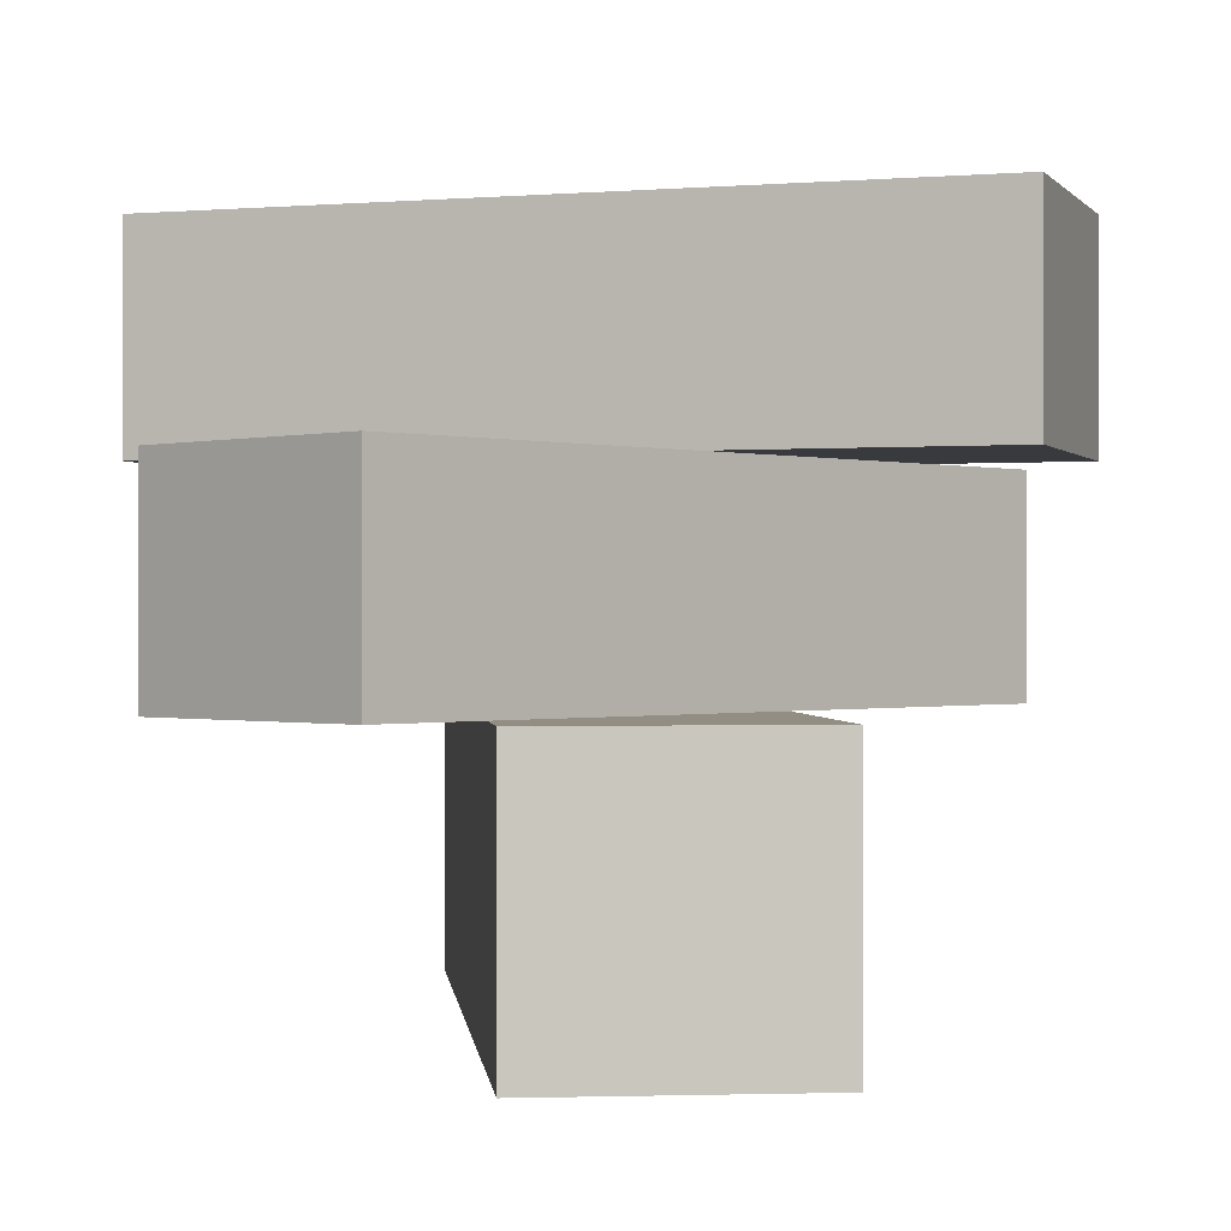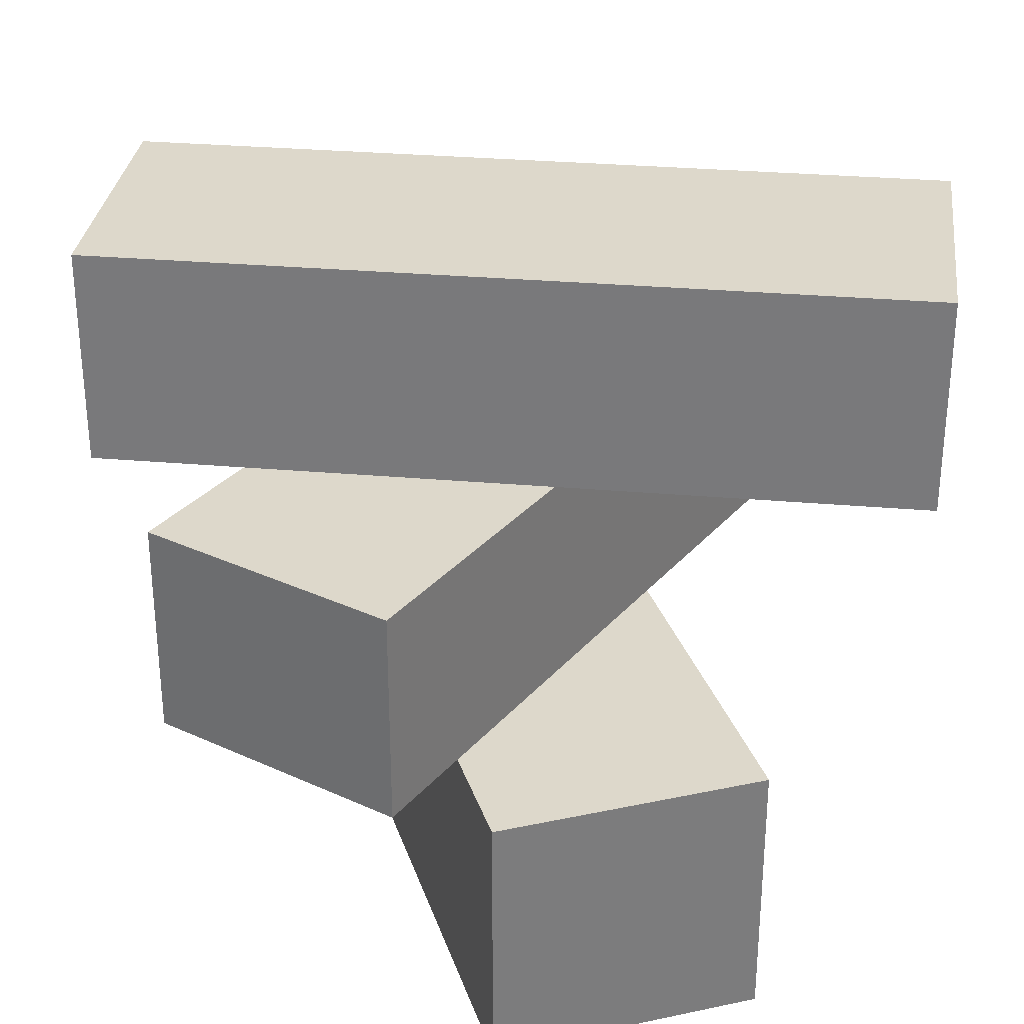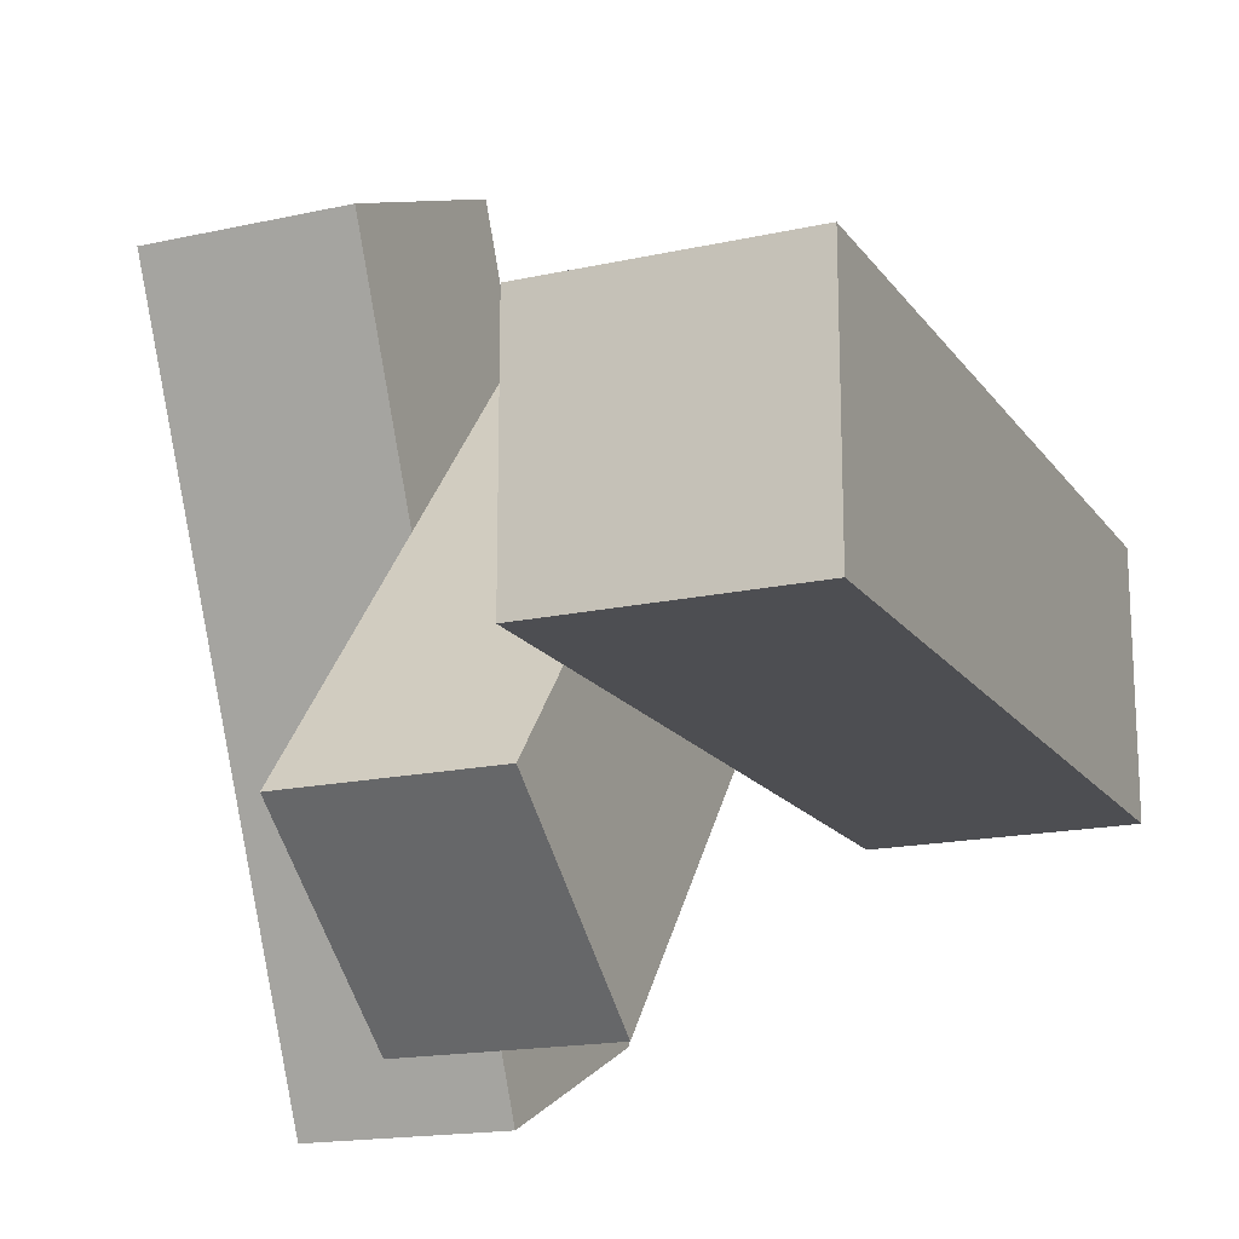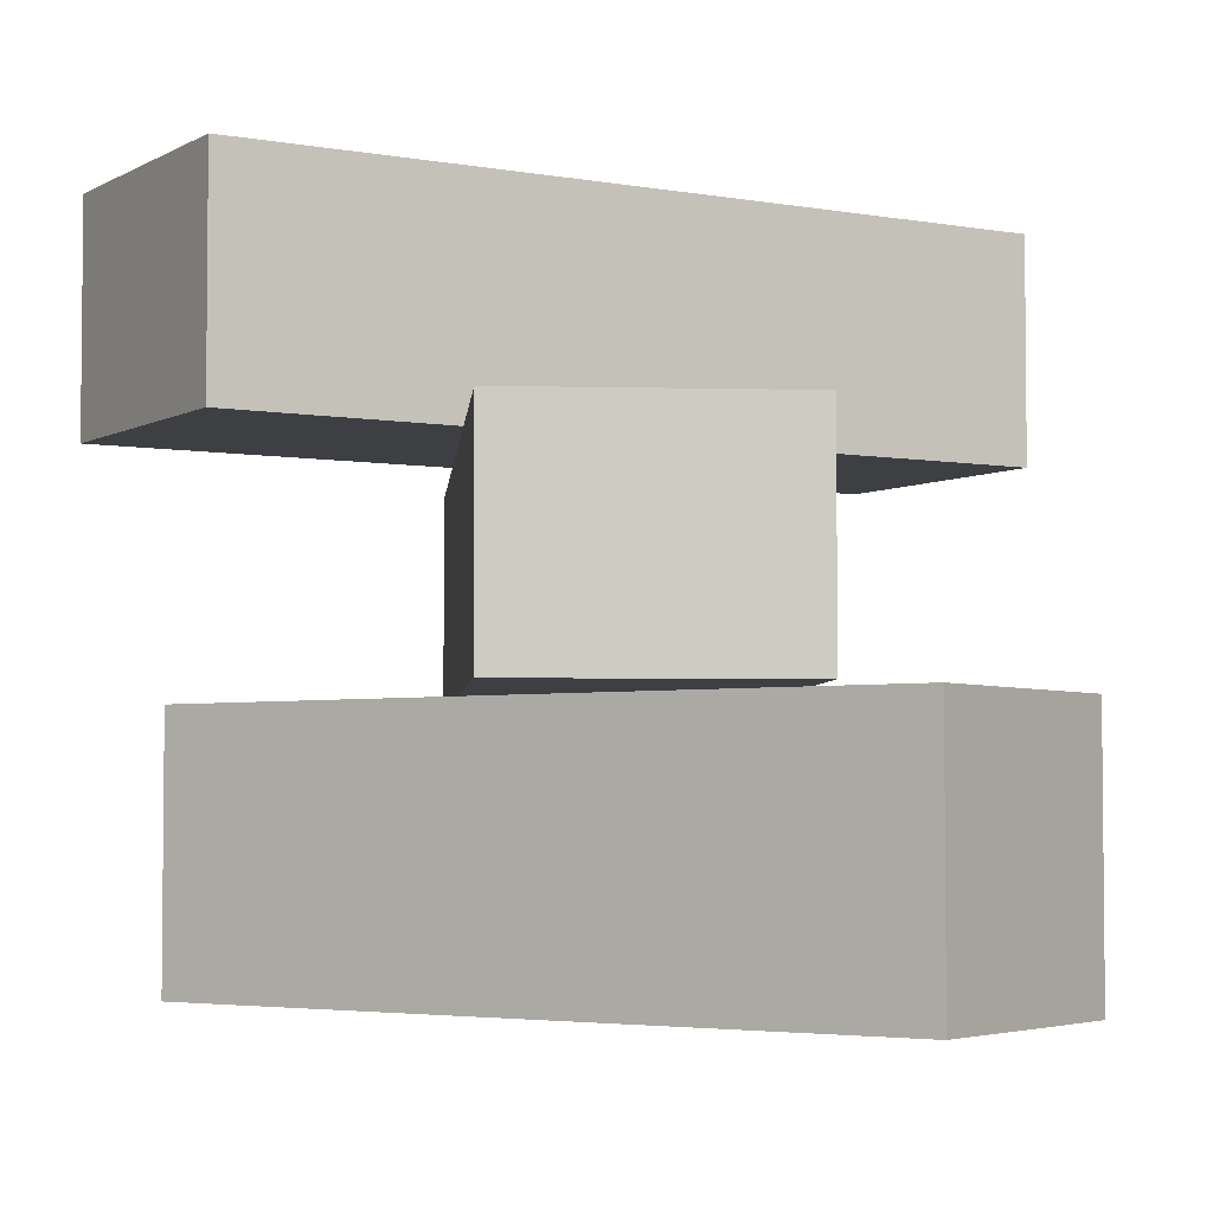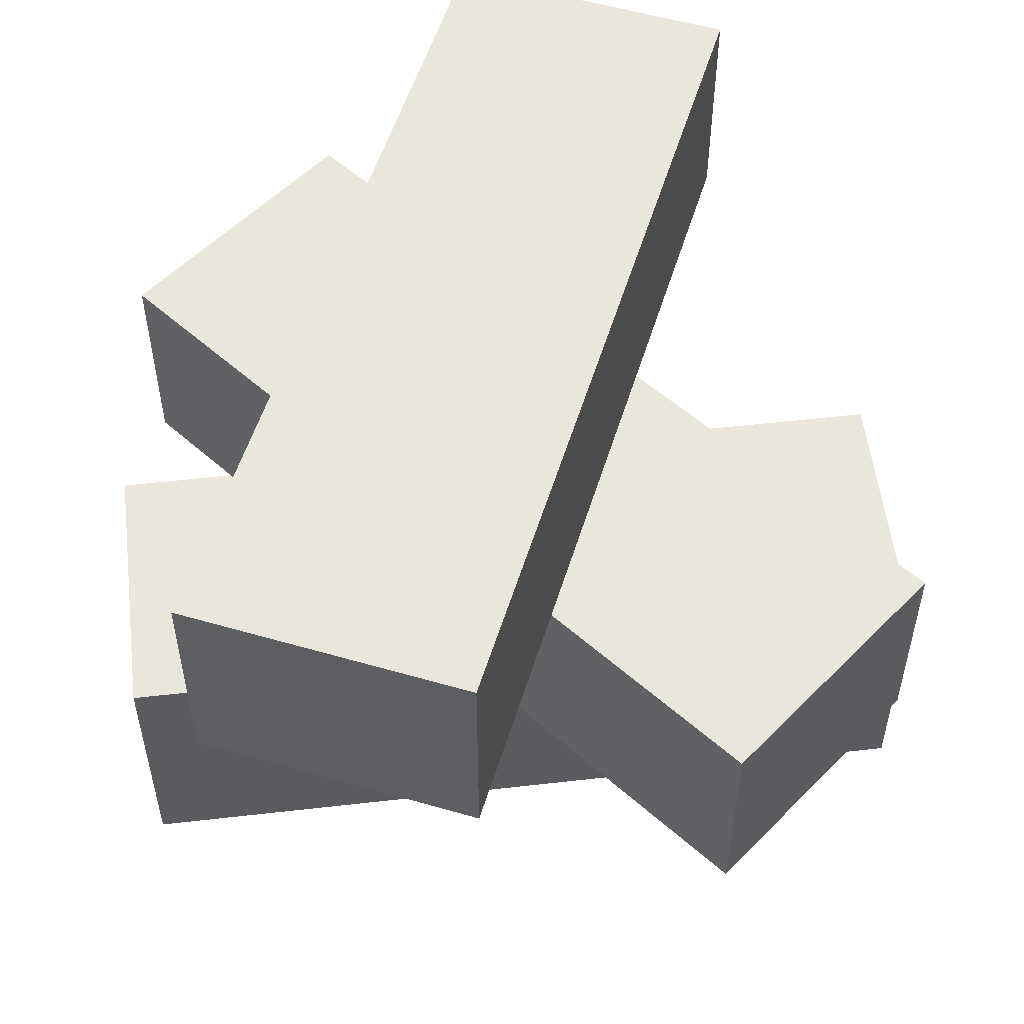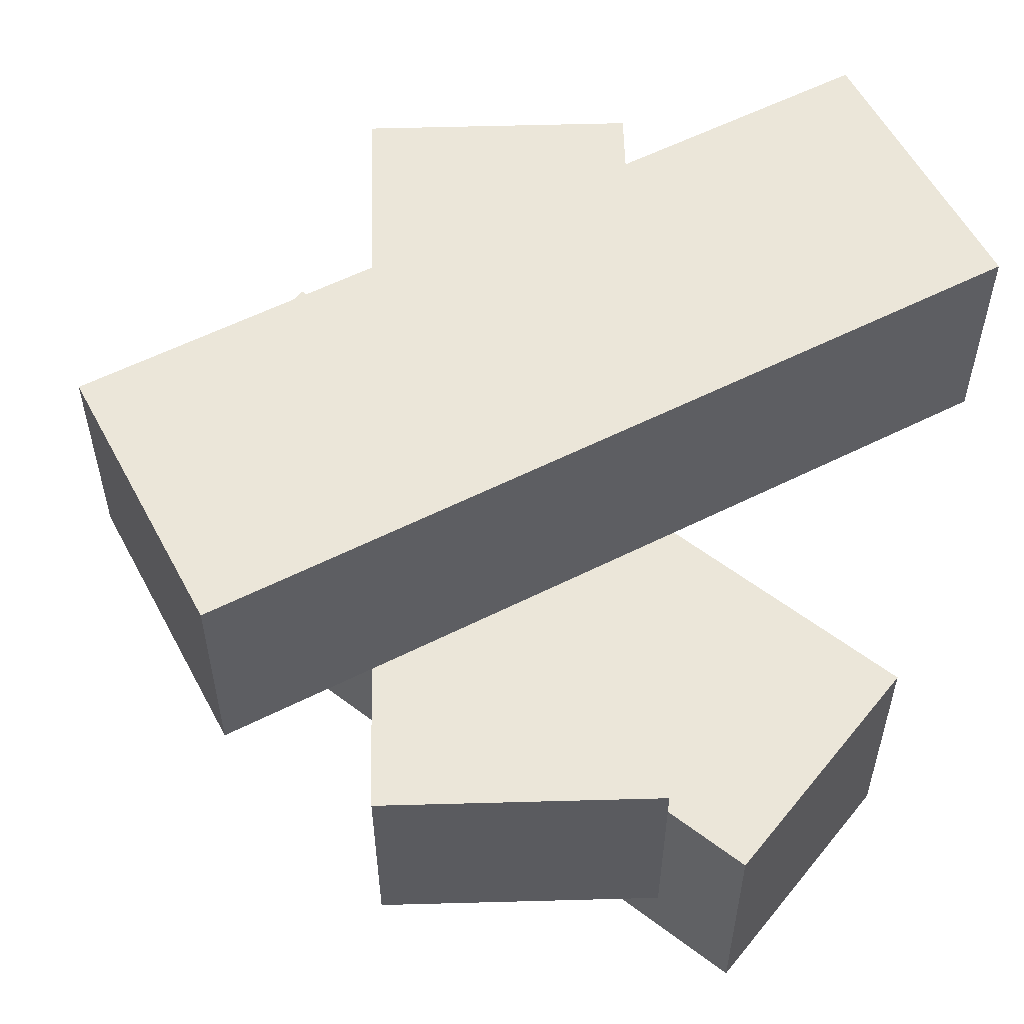
<metadata>
{"format":"obj","ext":"obj","renderer":"f3d","projection":"perspective","resolution":1024,"background":"white","views":[{"elev":-0.1,"azim":-95.8,"up":"+Y"},{"elev":31.1,"azim":73.1,"up":"+Y"},{"elev":-17.2,"azim":-66.1,"up":"+Z"},{"elev":-3.9,"azim":-144.7,"up":"+Y"},{"elev":54.7,"azim":173.1,"up":"+Y"},{"elev":57.0,"azim":38.3,"up":"+Y"}]}
</metadata>
<code>
v 6.737 18 0.2128
v -0.4111 18 -8.325
v 3 18 -16
v 12.14 18 -11.94
v -4.934 18 1.851
v 2.215 18 10.39
v -0.04604 18 15.48
v -9.184 18 11.41
v -4.934 18 1.851
v -9.184 18 11.41
v -9.184 26 11.41
v 3 26 -16
v 3 18 -16
v -0.4111 18 -8.325
v 12.14 18 -11.94
v 3 18 -16
v 3 26 -16
v 12.14 26 -11.94
v 6.737 18 0.2128
v 12.14 18 -11.94
v 12.14 26 -11.94
v -0.04604 26 15.48
v -0.04604 18 15.48
v 2.215 18 10.39
v -9.184 18 11.41
v -0.04604 18 15.48
v -0.04604 26 15.48
v -9.184 26 11.41
v -9.184 26 11.41
v -0.04604 26 15.48
v 12.14 26 -11.94
v 3 26 -16
v 6.737 18 0.2128
v 2.215 18 10.39
v 5.592 18 14.42
v 13.26 18 8.002
v -4.934 18 1.851
v -0.4111 18 -8.325
v -6 18 -15
v -13.67 18 -8.58
v 2.373 10 -5
v -10.67 10 -5
v -13.67 10 -8.58
v -6 10 -15
v -2.297 10 5
v 10.75 10 5
v 13.26 10 8.002
v 5.592 10 14.42
v 5.592 10 14.42
v 13.26 10 8.002
v 13.26 18 8.002
v 5.592 18 14.42
v -13.67 10 -8.58
v -10.67 10 -5
v -2.297 10 5
v 5.592 10 14.42
v 5.592 18 14.42
v 2.215 18 10.39
v -4.934 18 1.851
v -13.67 18 -8.58
v -6 10 -15
v -13.67 10 -8.58
v -13.67 18 -8.58
v -6 18 -15
v 13.26 10 8.002
v 10.75 10 5
v 2.373 10 -5
v -6 10 -15
v -6 18 -15
v -0.4111 18 -8.325
v 6.737 18 0.2128
v 13.26 18 8.002
v 2.373 10 -5
v 10.75 10 5
v 15 10 5
v 15 10 -5
v -2.297 10 5
v -10.67 10 -5
v -15 10 -5
v -15 10 5
v -15 0 -5
v -15 0 5
v -15 10 5
v -15 10 -5
v 15 0 -5
v -15 0 -5
v -15 10 -5
v -10.67 10 -5
v 2.373 10 -5
v 15 10 -5
v 15 0 5
v 15 0 -5
v 15 10 -5
v 15 10 5
v -15 0 5
v 15 0 5
v 15 10 5
v 10.75 10 5
v -2.297 10 5
v -15 10 5
v 15 0 5
v -15 0 5
v -15 0 -5
v 15 0 -5
g 1f2f17c8-e35f-11ea-b7c5-54bf646e7e1f
f 2 3 1
f 1 3 4
g 1f30c562-e35f-11ea-b5f4-54bf646e7e1f
f 5 6 8
f 8 6 7
g 1f3224e8-e35f-11ea-92d9-54bf646e7e1f
f 10 11 9
f 9 11 12
f 9 12 14
f 14 12 13
g 1f338480-e35f-11ea-a8d0-54bf646e7e1f
f 15 16 18
f 18 16 17
g 1f377c06-e35f-11ea-83a7-54bf646e7e1f
f 20 21 19
f 19 21 22
f 19 22 24
f 24 22 23
g 1f3929ac-e35f-11ea-9e7e-54bf646e7e1f
f 25 26 28
f 28 26 27
g 1f3a8926-e35f-11ea-a60d-54bf646e7e1f
f 29 30 32
f 32 30 31
g 83891624-aa34-3f82-8941-37a3fc19b08f
f 34 35 33
f 33 35 36
g 1ef8edca-e35f-11ea-93b2-54bf646e7e1f
f 37 38 40
f 40 38 39
g 1eeedbee-e35f-11ea-9937-54bf646e7e1f
f 41 42 44
f 44 42 43
g 1ef0b0a8-e35f-11ea-8aaf-54bf646e7e1f
f 46 47 45
f 45 47 48
g 1ef25e3e-e35f-11ea-bf90-54bf646e7e1f
f 49 50 52
f 52 50 51
g 1ef40bf4-e35f-11ea-aee5-54bf646e7e1f
f 53 54 60
f 60 54 59
f 59 54 55
f 59 55 58
f 58 55 56
f 58 56 57
g 1ef5b988-e35f-11ea-8aea-54bf646e7e1f
f 61 62 64
f 64 62 63
g 1ef76730-e35f-11ea-b319-54bf646e7e1f
f 65 66 72
f 72 66 71
f 71 66 67
f 71 67 70
f 70 67 68
f 70 68 69
g 1ebb9868-e35f-11ea-aed2-54bf646e7e1f
f 73 74 76
f 76 74 75
g 7bc1cfc7-1745-3e92-98b3-61e18d05358f
f 77 78 80
f 80 78 79
g 1eb52fb6-e35f-11ea-bf00-54bf646e7e1f
f 81 82 84
f 84 82 83
g 1eb61a1e-e35f-11ea-ac46-54bf646e7e1f
f 90 85 89
f 89 85 86
f 89 86 88
f 88 86 87
g 1eb7048a-e35f-11ea-b9e6-54bf646e7e1f
f 91 92 94
f 94 92 93
g 1eb7eefe-e35f-11ea-9602-54bf646e7e1f
f 100 95 99
f 99 95 96
f 99 96 98
f 98 96 97
g 1ebcd0f4-e35f-11ea-af02-54bf646e7e1f
f 101 102 104
f 104 102 103

</code>
